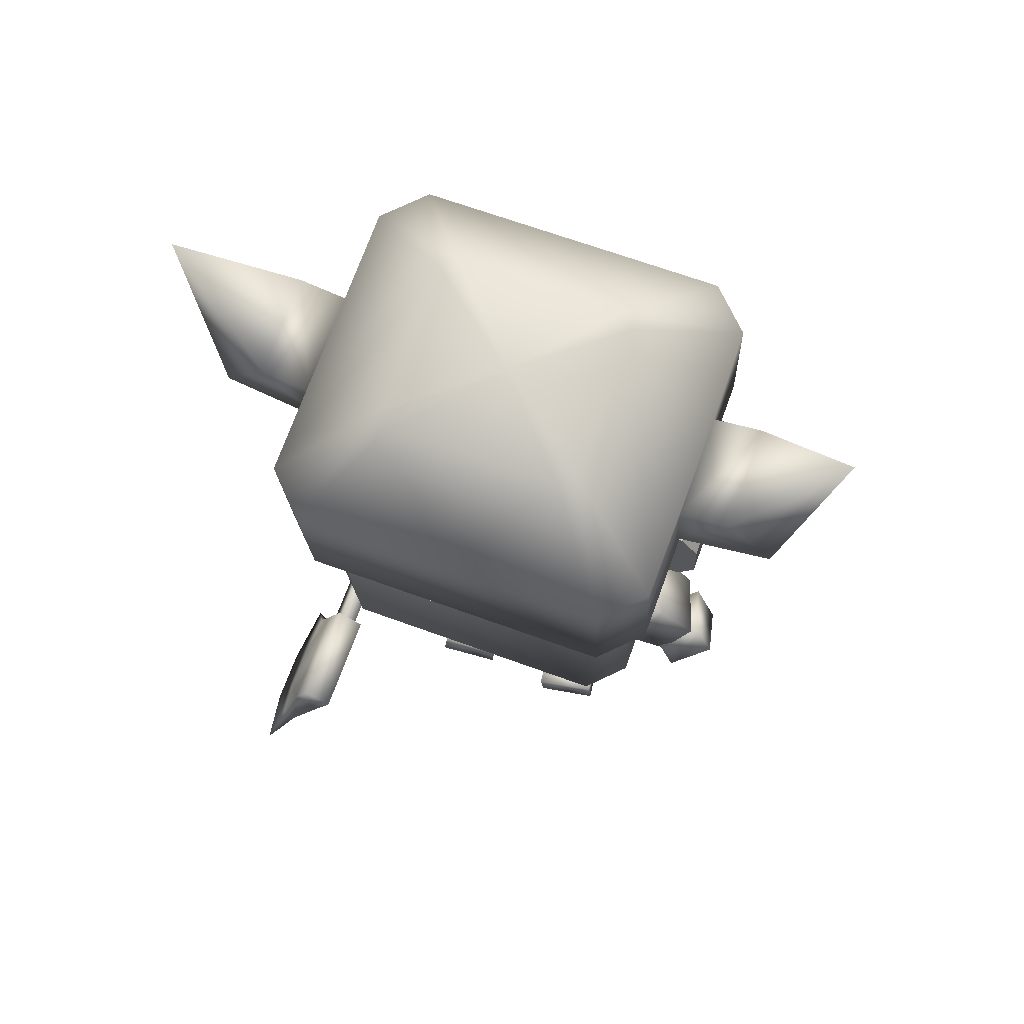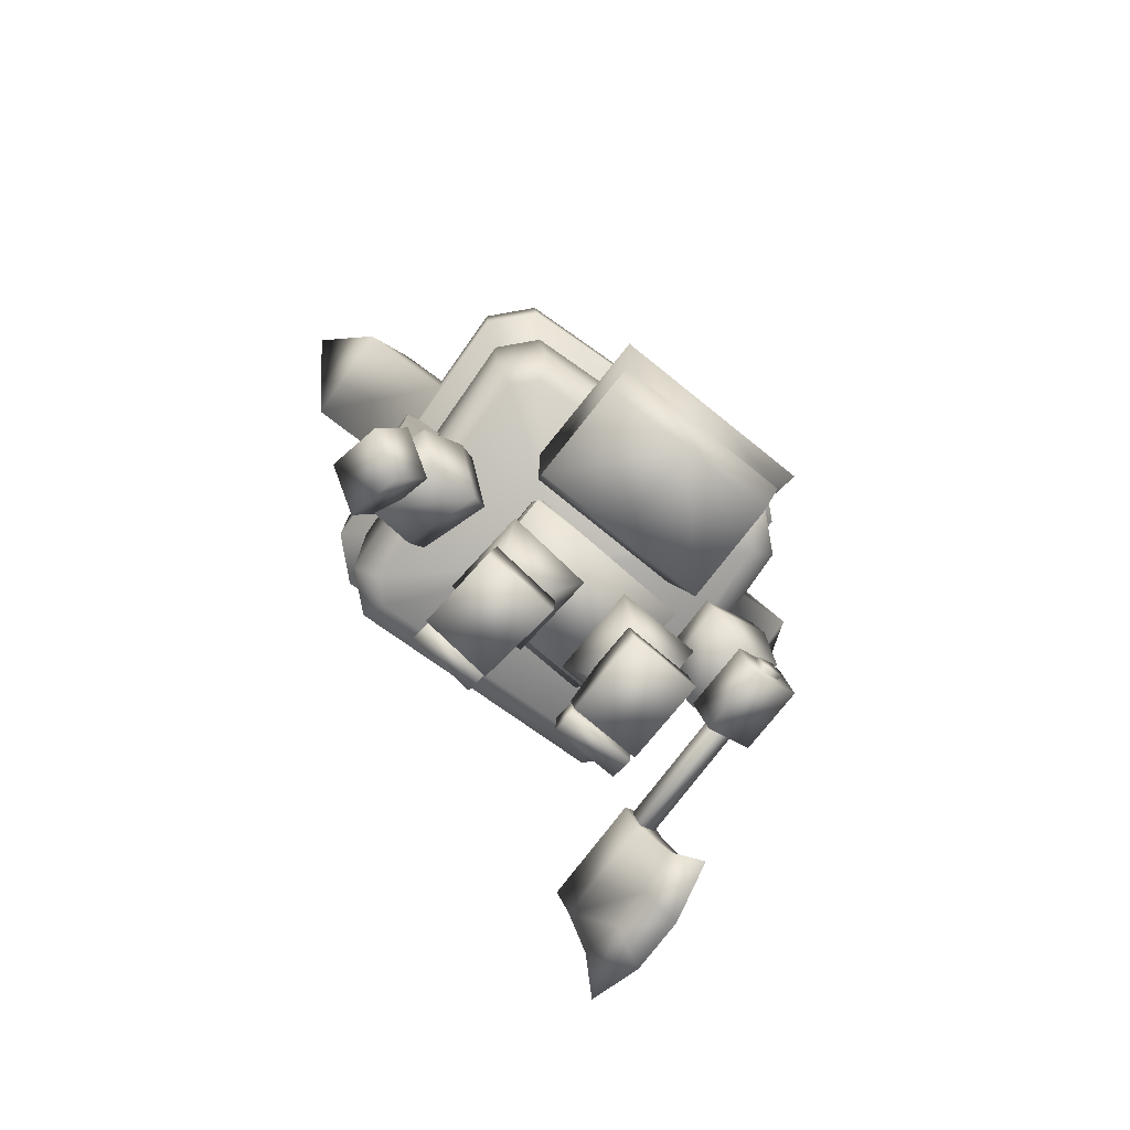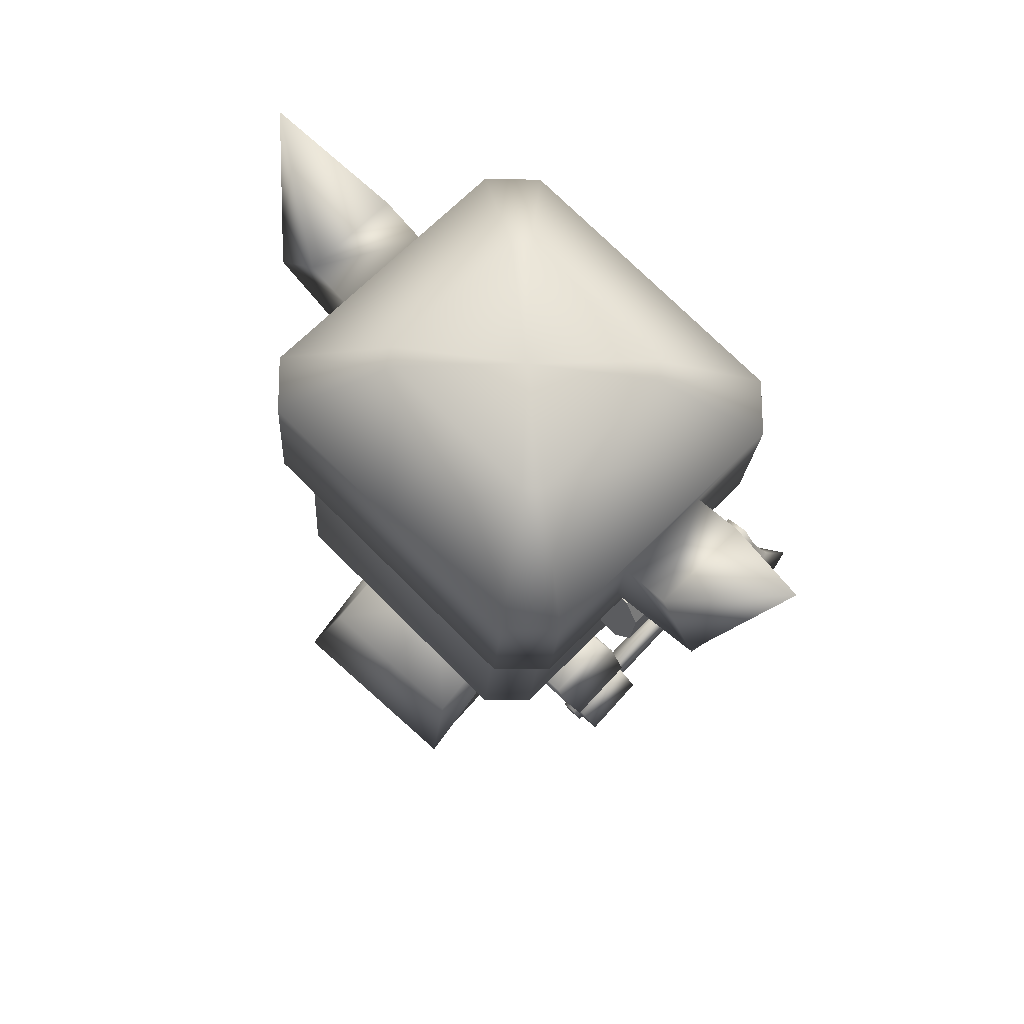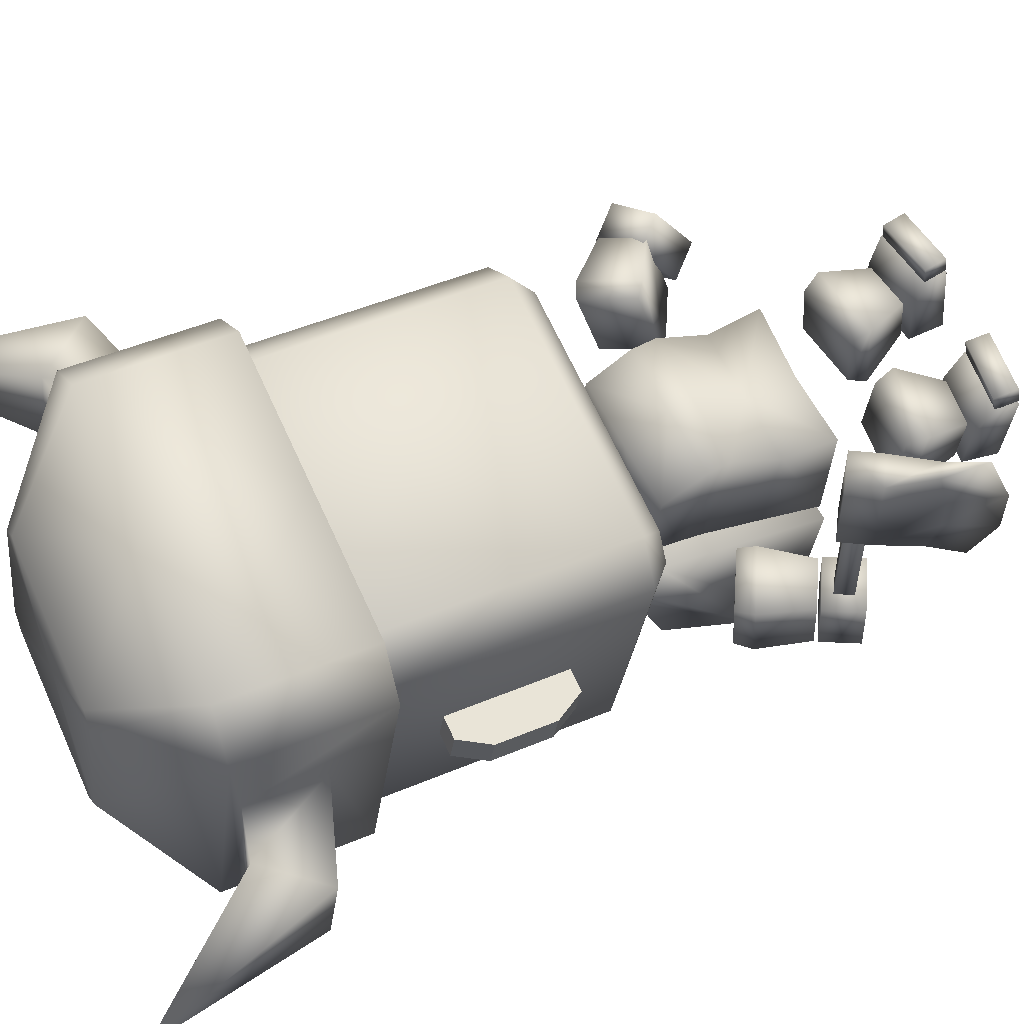
<metadata>
{"format":"obj","ext":"obj","renderer":"f3d","projection":"perspective","resolution":1024,"background":"white","views":[{"elev":68.6,"azim":13.0,"up":"+Y"},{"elev":-77.5,"azim":137.8,"up":"+Y"},{"elev":73.5,"azim":-142.3,"up":"+Y"},{"elev":57.4,"azim":-114.0,"up":"+Z"}]}
</metadata>
<code>
o Mesh_objheadusOBJexport
v 0.2366 0.5275 -0.07658
v 0.2052 0.6835 -0.06078
v 0.2051 0.6488 0.1932
v 0.2209 0.4934 0.199
v 0.1837 1.026 0.01524
v -0.009144 1.015 0.002831
v -0.02117 0.9887 0.2135
v 0.1717 0.9999 0.2259
v -0.009974 0.5102 0.2037
v 0.02605 0.5152 -0.09013
v -0.000335 0.6488 0.1931
v -0.007272 0.7985 0.2761
v 0.1911 0.8051 0.2815
v 0.1978 0.854 -0.02447
v -0.000236 0.6834 -0.06087
v 0.001139 0.849 -0.02767
v 0.6597 0.7012 0.2293
v 0.6479 0.5954 0.0709
v 0.5835 0.6703 0.02562
v 0.5953 0.7762 0.184
v 0.4674 0.603 0.07924
v 0.5318 0.5281 0.1245
v 0.5436 0.6339 0.2829
v 0.4792 0.7089 0.2376
v 0.5858 0.7745 0.2058
v 0.5093 0.675 0.2488
v 0.4706 0.6232 0.05467
v 0.5471 0.7227 0.01163
v 0.337 0.6927 0.05055
v 0.3793 0.7494 0.2632
v 0.4846 0.8836 0.2048
v 0.3004 0.7276 0.05811
v 0.3391 0.7793 0.2522
v 0.4423 0.8269 -0.007824
v 0.397 0.8531 0.003842
v 0.4356 0.9049 0.198
v 0.2878 0.05513 0.2839
v 0.1153 0.0291 0.2844
v 0.1143 0.02416 0.2362
v 0.2872 0.04966 0.2349
v 0.1047 0.08993 0.2316
v 0.1044 0.09471 0.2839
v 0.2779 0.1208 0.2793
v 0.2789 0.1162 0.2311
v 0.1016 0.006168 0.009694
v 0.1103 0.02324 0.2326
v 0.1003 0.09011 0.2271
v 0.09621 0.1158 0.1295
v 0.2834 0.1177 0.2266
v 0.2935 0.05089 0.2322
v 0.2956 0.03328 0.01698
v 0.2793 0.1434 0.1291
v 0.09706 0.1081 0.00894
v 0.2801 0.1357 0.008455
v 0.1188 0.1312 0.1471
v 0.05344 0.2654 0.1829
v 0.05502 0.2466 -0.04516
v 0.1199 0.1198 0.008372
v 0.2549 0.1402 0.007818
v 0.2759 0.2799 -0.04594
v 0.2575 0.3302 -0.02067
v 0.06301 0.3009 -0.01981
v 0.06167 0.3149 0.151
v 0.2744 0.2987 0.1821
v 0.2538 0.1516 0.1466
v 0.2562 0.3442 0.1502
v -0.2115 0.5167 -0.0945
v -0.2116 0.4985 0.1955
v -0.2058 0.6486 0.1929
v -0.2057 0.6833 -0.06096
v -0.202 1.004 -0.009579
v -0.214 0.9774 0.2011
v -0.206 0.7929 0.2698
v -0.1979 0.8432 -0.0341
v -0.6076 0.6124 0.05471
v -0.5563 0.708 0.04953
v -0.5399 0.689 -0.1397
v -0.5913 0.5933 -0.1345
v -0.4132 0.6219 -0.1219
v -0.4645 0.5263 -0.1168
v -0.4809 0.5453 0.07243
v -0.4295 0.641 0.06722
v -0.5518 0.7176 0.05717
v -0.5309 0.6953 -0.1451
v -0.4149 0.634 -0.1251
v -0.4358 0.6563 0.07715
v -0.3228 0.7523 -0.1404
v -0.3457 0.7767 0.08123
v -0.5041 0.8586 0.05426
v -0.3023 0.7986 -0.1342
v -0.3232 0.821 0.06809
v -0.4812 0.8341 -0.1673
v -0.4486 0.876 -0.1594
v -0.4695 0.8983 0.04291
v -0.2696 0.02729 0.214
v -0.2695 0.01699 0.157
v -0.09075 0.00045 0.1603
v -0.09087 0.01074 0.2174
v -0.08472 0.06331 0.149
v -0.08484 0.07361 0.2061
v -0.2632 0.09347 0.2
v -0.2634 0.07983 0.1456
v -0.08068 0.01789 -0.06639
v -0.07613 0.1079 0.06252
v -0.08178 0.06547 0.154
v -0.08788 -0.001767 0.1476
v -0.2661 0.08253 0.1505
v -0.2722 0.01529 0.1441
v -0.2663 0.03522 -0.07081
v -0.2605 0.1249 0.05906
v -0.257 0.1382 -0.06101
v -0.07265 0.1212 -0.05755
v -0.1002 0.1187 0.08153
v -0.09613 0.1316 -0.05705
v -0.03758 0.2692 -0.08528
v -0.04445 0.2481 0.1425
v -0.2321 0.1442 -0.0598
v -0.26 0.2898 -0.08965
v -0.2456 0.3358 -0.05539
v -0.04972 0.3176 -0.05137
v -0.05471 0.3018 0.1193
v -0.2669 0.2687 0.1381
v -0.2361 0.1313 0.07879
v -0.2506 0.32 0.1153
v 0.4263 1.141 -0.1686
v 0.3764 1.145 -0.2327
v 0.4096 1.214 -0.2886
v 0.4924 1.208 -0.1824
v 0.03419 1.638 -0.3042
v 0.4013 1.642 -0.2581
v 0.04252 1.21 -0.3347
v 0.02587 2.066 -0.2737
v 0.393 2.07 -0.2276
v 0.3572 2.129 -0.1625
v 0.4072 2.126 -0.09841
v 0.4757 2.064 -0.1214
v 0.399 1.586 0.5294
v 0.4841 1.636 -0.1519
v 0.3907 2.014 0.5599
v 0.3288 2.079 0.53
v 0.2646 2.074 0.5797
v 0.2844 2.006 0.6424
v -0.07437 1.574 0.5657
v 0.2927 1.578 0.6118
v -0.0827 2.002 0.5963
v 0.4074 1.158 0.4989
v 0.2837 1.09 0.5096
v 0.3479 1.095 0.4598
v 0.301 1.15 0.5813
v -0.06605 1.146 0.5352
v -0.3246 1.207 -0.3808
v -0.3329 1.634 -0.3503
v -0.3048 1.138 -0.3182
v -0.3689 1.133 -0.2685
v -0.4309 1.199 -0.2984
v -0.5242 1.576 0.4135
v -0.4392 1.626 -0.2678
v -0.5159 1.149 0.3829
v -0.3881 2.117 -0.1983
v -0.3239 2.122 -0.248
v -0.3412 2.062 -0.3198
v -0.4475 2.054 -0.2373
v -0.5326 2.004 0.444
v -0.4166 2.067 0.4942
v -0.4665 2.071 0.4302
v -0.4498 1.998 0.5502
v -0.4415 1.57 0.5196
v -0.4474 1.087 0.36
v -0.3974 1.083 0.424
v -0.4331 1.143 0.4891
v -0.01052 1.114 0.09568
v 0.03579 1.141 -0.2754
v -0.05683 1.087 0.4668
v -0.02967 2.098 0.1659
v -0.07598 2.071 0.537
v 0.01665 2.126 -0.2052
v 0.5024 1.352 0.2262
v 0.5145 1.359 0.1294
v 0.5446 1.598 0.2494
v 0.5567 1.605 0.1526
v 0.3611 1.678 0.2323
v 0.3732 1.685 0.1356
v 0.4961 1.679 0.2493
v 0.5082 1.686 0.1525
v 0.5478 1.434 0.2379
v 0.5599 1.441 0.1411
v 0.3674 1.35 0.2092
v 0.3795 1.357 0.1125
v -0.3976 1.349 0.0149
v -0.4097 1.342 0.1117
v -0.5811 1.429 -0.002176
v -0.5932 1.422 0.09459
v -0.5389 1.675 0.02103
v -0.551 1.668 0.1178
v -0.4039 1.677 0.03798
v -0.416 1.67 0.1347
v -0.5843 1.593 0.009364
v -0.5963 1.586 0.1061
v -0.5325 1.348 -0.002049
v -0.5446 1.341 0.09472
v 0.1945 0.9123 -0.00985
v -0.001078 0.9042 -0.01735
v -0.01365 0.867 0.2754
v -0.212 0.8576 0.2646
v 0.1829 0.876 0.2843
v -0.198 0.8956 -0.02687
f 188 178 177 187
f 178 186 185 177
f 180 184 183 179
f 184 182 181 183
f 186 180 179 185
f 183 177 185 179
f 181 187 177 183
f 184 178 188 182
f 180 186 178 184
f 197 193 199 191
f 193 195 189 199
f 196 194 200 190
f 194 198 192 200
f 191 192 198 197
f 193 194 196 195
f 197 198 194 193
f 199 200 192 191
f 189 190 200 199
f 1 2 3 4
f 5 6 7 8
f 10 1 4 9
f 4 3 11 9
f 205 203 12 13
f 205 13 14 201
f 2 1 10 15
f 14 13 3 2
f 201 202 6 5
f 2 15 16 14
f 13 12 11 3
f 17 18 19 20
f 21 19 18 22
f 23 22 18 17
f 24 21 22 23
f 20 19 21 24
f 23 17 20 24
f 25 26 27 28
f 29 27 26 30
f 31 30 26 25
f 32 29 30 33
f 28 27 29 34
f 35 34 29 32
f 34 31 25 28
f 33 30 31 36
f 36 31 34 35
f 35 32 33 36
f 37 38 39 40
f 41 39 38 42
f 43 42 38 37
f 44 41 42 43
f 40 39 41 44
f 43 37 40 44
f 45 46 47 48
f 49 47 46 50
f 51 50 46 45
f 52 49 50 51
f 48 47 49 52
f 51 45 53 54
f 52 54 53 48
f 45 48 53
f 54 52 51
f 55 56 57 58
f 59 58 57 60
f 61 60 57 62
f 62 57 56 63
f 64 56 55 65
f 65 55 58 59
f 63 56 64 66
f 60 64 65 59
f 66 64 60 61
f 63 66 61 62
f 67 68 69 70
f 71 72 7 6
f 68 67 10 9
f 68 9 11 69
f 204 73 12 203
f 204 206 74 73
f 10 67 70 15
f 74 70 69 73
f 206 71 6 202
f 70 74 16 15
f 73 69 11 12
f 75 76 77 78
f 79 80 78 77
f 81 75 78 80
f 82 81 80 79
f 76 82 79 77
f 81 82 76 75
f 83 84 85 86
f 87 88 86 85
f 89 83 86 88
f 90 91 88 87
f 84 92 87 85
f 93 90 87 92
f 92 84 83 89
f 91 94 89 88
f 94 93 92 89
f 93 94 91 90
f 95 96 97 98
f 99 100 98 97
f 101 95 98 100
f 102 101 100 99
f 96 102 99 97
f 101 102 96 95
f 103 104 105 106
f 107 108 106 105
f 109 103 106 108
f 110 109 108 107
f 104 110 107 105
f 109 111 112 103
f 110 104 112 111
f 103 112 104
f 111 109 110
f 113 114 115 116
f 117 118 115 114
f 119 120 115 118
f 120 121 116 115
f 122 123 113 116
f 123 117 114 113
f 121 124 122 116
f 118 117 123 122
f 124 119 118 122
f 121 120 119 124
f 125 126 127 128
f 129 130 127 131
f 129 132 133 130
f 134 135 136 133
f 137 138 136 139
f 140 141 142 139
f 143 144 142 145
f 138 137 146 128
f 147 148 146 149
f 143 150 149 144
f 129 131 151 152
f 153 154 155 151
f 156 157 155 158
f 159 160 161 162
f 129 152 161 132
f 157 156 163 162
f 164 165 163 166
f 143 145 166 167
f 168 169 170 158
f 143 167 170 150
f 158 155 154 168
f 154 171 168
f 153 171 154
f 131 127 126 172
f 126 171 172
f 125 171 126
f 128 146 148 125
f 148 171 125
f 147 171 148
f 150 170 169 173
f 169 171 173
f 168 171 169
f 162 163 165 159
f 165 174 159
f 164 174 165
f 145 142 141 175
f 141 174 175
f 140 174 141
f 139 136 135 140
f 135 174 140
f 134 174 135
f 132 161 160 176
f 160 174 176
f 159 174 160
f 175 174 164
f 173 171 147
f 164 166 145 175
f 147 149 150 173
f 176 174 134
f 172 171 153
f 153 151 131 172
f 134 133 132 176
f 158 170 167 156
f 166 163 156 167
f 162 161 152 157
f 151 155 157 152
f 149 146 137 144
f 139 142 144 137
f 133 136 138 130
f 128 127 130 138
f 8 7 203 205
f 8 205 201 5
f 14 16 202 201
f 72 204 203 7
f 72 71 206 204
f 74 206 202 16
o back_Object03
v 0.215 1.001 -0.0481
v -0.003408 0.9882 -0.06218
v 0.02995 0.5115 -0.1474
v 0.2724 0.5257 -0.1318
v 0.3093 0.721 -0.4994
v 0.04238 0.7053 -0.5167
v 0.02245 0.9513 -0.4306
v 0.2444 0.9644 -0.4163
v 0.002644 1.042 -0.2052
v 0.219 1.055 -0.1913
v 0.2858 0.5984 -0.459
v 0.04673 0.5844 -0.4744
v 0.04158 0.6679 -0.4702
v 0.2738 0.6815 -0.4553
v -0.002849 1.033 -0.1116
v 0.2517 1.048 -0.09526
v 0.2882 0.5517 -0.4023
v 0.04584 0.5375 -0.4179
v -0.2218 0.9755 -0.07621
v -0.2125 0.4973 -0.163
v -0.2246 0.6898 -0.5338
v -0.1995 0.9384 -0.4448
v -0.2138 1.029 -0.2191
v -0.1923 0.5704 -0.4898
v -0.1906 0.6543 -0.4851
v -0.2574 1.018 -0.128
v -0.1966 0.5233 -0.4335
f 207 208 209 210
f 211 212 213 214
f 214 213 215 216
f 217 218 219 220
f 220 219 212 211
f 216 215 221 222
f 208 207 222 221
f 223 224 218 217
f 210 209 224 223
f 220 207 210
f 211 214 216 222
f 207 220 211 222
f 220 210 223 217
f 225 226 209 208
f 227 228 213 212
f 228 229 215 213
f 230 231 219 218
f 231 227 212 219
f 229 232 221 215
f 232 225 208 221
f 233 230 218 224
f 226 233 224 209
f 226 225 231
f 227 232 229 228
f 225 232 227 231
f 231 230 233 226
o cap_Object01
v 0.03693 1.881 -0.3463
v 0.02912 2.281 -0.3176
v 0.4458 2.286 -0.2653
v 0.4536 1.885 -0.2939
v 0.2243 2.486 -0.02985
v 0.258 2.484 0.0134
v 0.5398 2.279 -0.1448
v 0.5164 2.012 0.08376
v 0.5476 1.878 -0.1734
v 0.5123 2.226 0.09897
v 0.4433 2.222 0.6287
v 0.4772 2.205 0.3803
v 0.2051 2.452 0.4374
v 0.1618 2.449 0.471
v 0.3226 2.213 0.7223
v -0.08631 1.808 0.6413
v 0.3304 1.812 0.6936
v -0.09412 2.209 0.6699
v -0.06802 2.447 0.4422
v -0.03677 2.465 0.1917
v -0.005514 2.484 -0.05871
v -0.02469 1.844 0.1475
v 0.4511 1.821 0.6
v 0.4813 1.991 0.3651
v 0.608 2.237 0.399
v 0.7361 2.082 0.4036
v 0.7712 2.103 0.1222
v 0.6431 2.258 0.1177
v 0.8755 2.59 0.3144
v -0.3798 1.876 -0.3986
v -0.3876 2.277 -0.3699
v -0.2353 2.481 -0.08756
v -0.5083 2.268 -0.2764
v -0.2786 2.478 -0.05398
v -0.5358 2.001 -0.04836
v -0.54 2.215 -0.03316
v -0.5005 1.867 -0.305
v -0.5751 2.194 0.2482
v -0.6048 2.211 0.4971
v -0.3315 2.447 0.37
v -0.5108 2.204 0.6176
v -0.2978 2.444 0.4133
v -0.503 1.804 0.5889
v -0.597 1.81 0.4684
v -0.5709 1.98 0.233
v -0.7072 2.224 0.2338
v -0.8292 2.066 0.207
v -0.7941 2.087 -0.07431
v -0.6721 2.244 -0.04747
v -0.9527 2.571 0.08488
f 234 235 236 237
f 238 239 240 236
f 241 242 240 243
f 243 240 244 245
f 246 247 248 244
f 249 250 248 251
f 251 248 247 252
f 247 253 252
f 246 253 247
f 244 240 239 246
f 239 253 246
f 238 253 239
f 254 253 238
f 238 236 235 254
f 249 255 250
f 256 255 242
f 245 244 256 257
f 244 248 250 256
f 250 255 256
f 236 240 242 237
f 242 255 237
f 257 256 242 241
f 255 234 237
f 258 245 257 259
f 259 257 241 260
f 260 241 243 261
f 261 243 245 258
f 259 262 258
f 260 262 259
f 261 262 260
f 258 262 261
f 234 263 264 235
f 265 264 266 267
f 268 269 266 270
f 269 271 272 266
f 273 272 274 275
f 249 251 274 276
f 251 252 275 274
f 275 252 253
f 273 275 253
f 272 273 267 266
f 267 273 253
f 265 267 253
f 254 265 253
f 265 254 235 264
f 249 276 255
f 277 270 255
f 271 278 277 272
f 272 277 276 274
f 276 277 255
f 264 263 270 266
f 270 263 255
f 278 268 270 277
f 263 234 255
f 279 280 278 271
f 280 281 268 278
f 281 282 269 268
f 282 279 271 269
f 280 279 283
f 281 280 283
f 282 281 283
f 279 282 283
o axe_Object02
v -0.5451 0.6851 0.6473
v -0.5892 0.711 0.6405
v -0.6154 0.6667 0.6416
v -0.5714 0.6408 0.6483
v -0.4904 0.5739 -0.1378
v -0.5345 0.5998 -0.1446
v -0.5082 0.6441 -0.1456
v -0.4642 0.6182 -0.1389
v -0.527 0.6951 0.6961
v -0.5998 0.7379 0.685
v -0.6432 0.6647 0.6867
v -0.5704 0.6218 0.6978
v -0.6525 0.5315 0.7237
v -0.6889 0.553 0.7181
v -0.6897 0.5211 0.6011
v -0.6122 0.6391 0.3863
v -0.5689 0.7124 0.3845
v -0.4961 0.6695 0.3957
v -0.5395 0.5963 0.3974
v -0.6413 0.4897 0.4891
v -0.6534 0.4997 0.6066
v -0.6776 0.5111 0.4835
v -0.6526 0.5229 0.3654
v -0.6162 0.5015 0.371
v -0.726 0.3827 0.4684
v -0.6802 0.4188 0.3082
v -0.7293 0.4594 0.7851
v -0.7424 0.3962 0.6273
f 284 285 286 287
f 288 287 286 289
f 289 286 285 290
f 284 291 290 285
f 291 284 287 288
f 288 289 290 291
f 292 293 294 295
f 296 295 294 297
f 294 298 297
f 299 294 293 300
f 300 293 292 301
f 301 292 295 302
f 303 302 295 304
f 298 294 299 305
f 302 299 300 301
f 306 299 302 307
f 302 303 307
f 303 308 309 307
f 309 306 307
f 310 296 297
f 304 296 310 311
f 306 305 299
f 311 310 297 298
f 296 304 295
f 306 309 308 305
f 304 311 308 303
f 305 308 311 298

</code>
